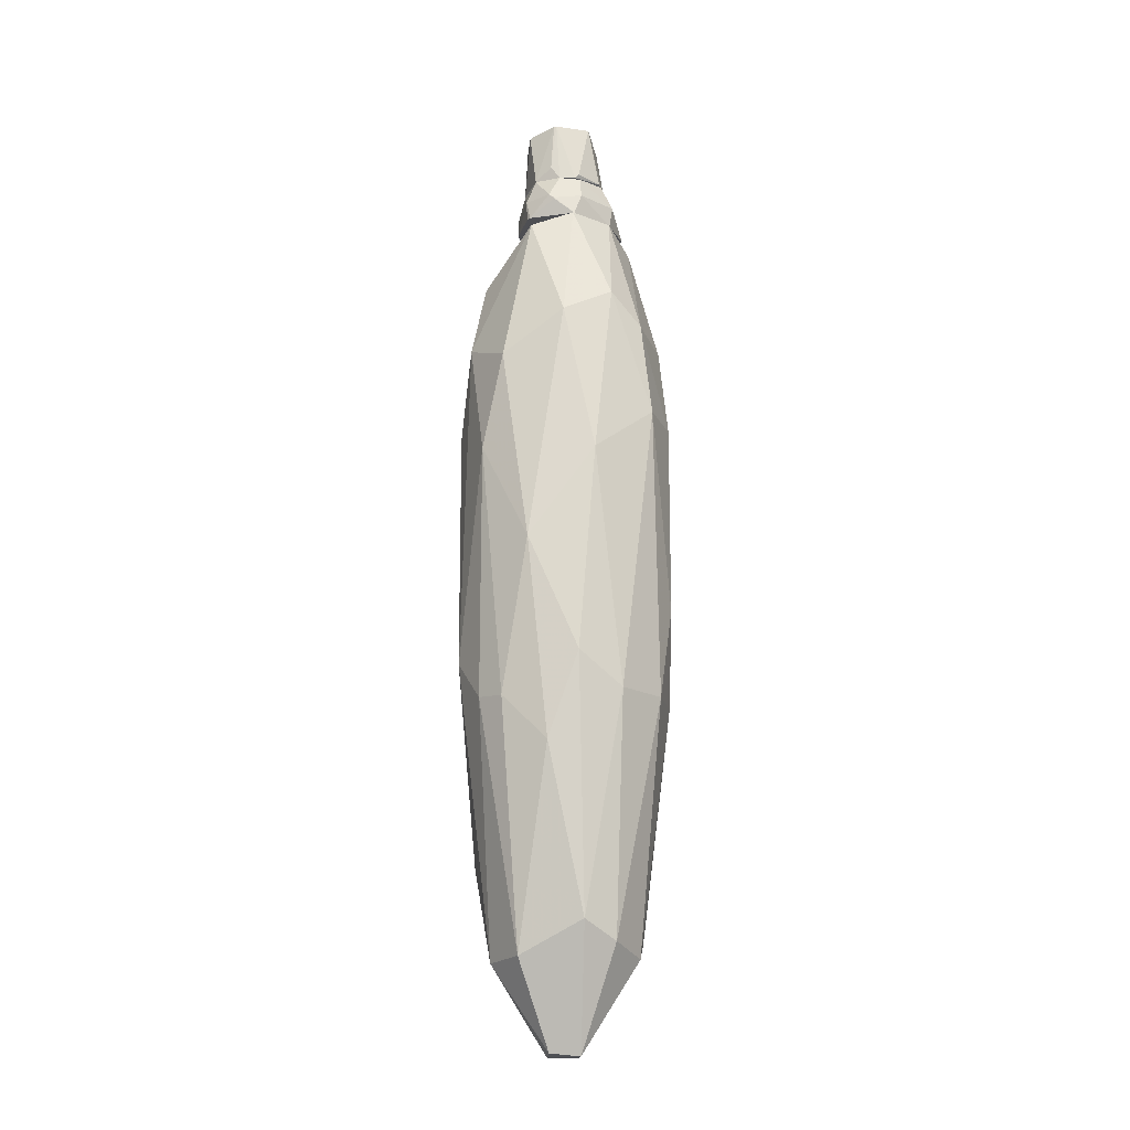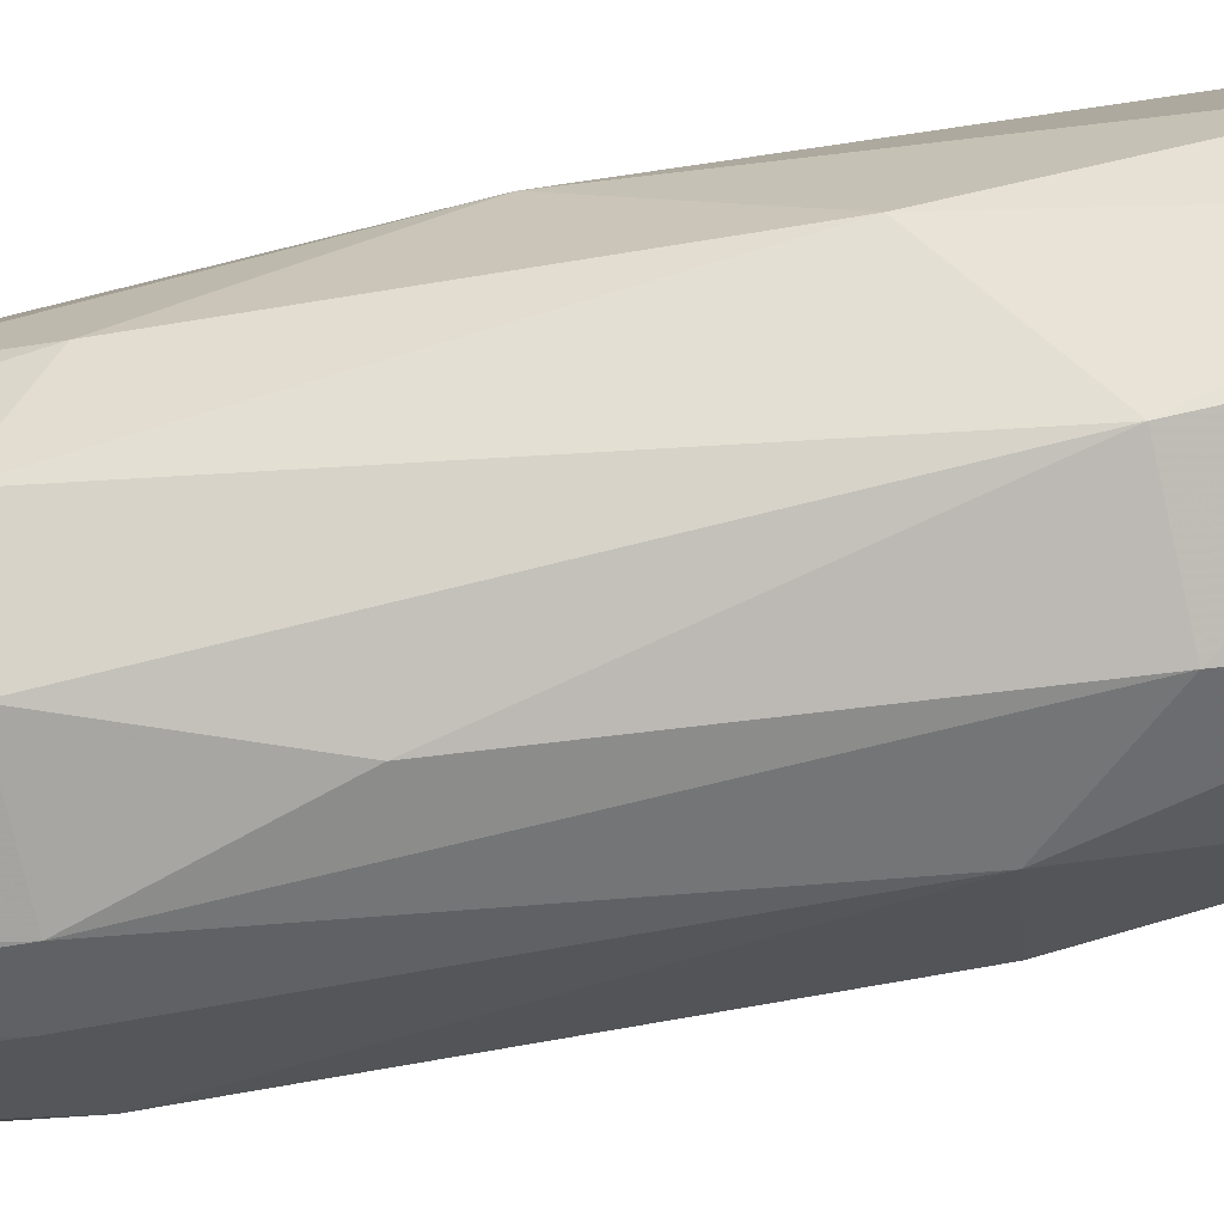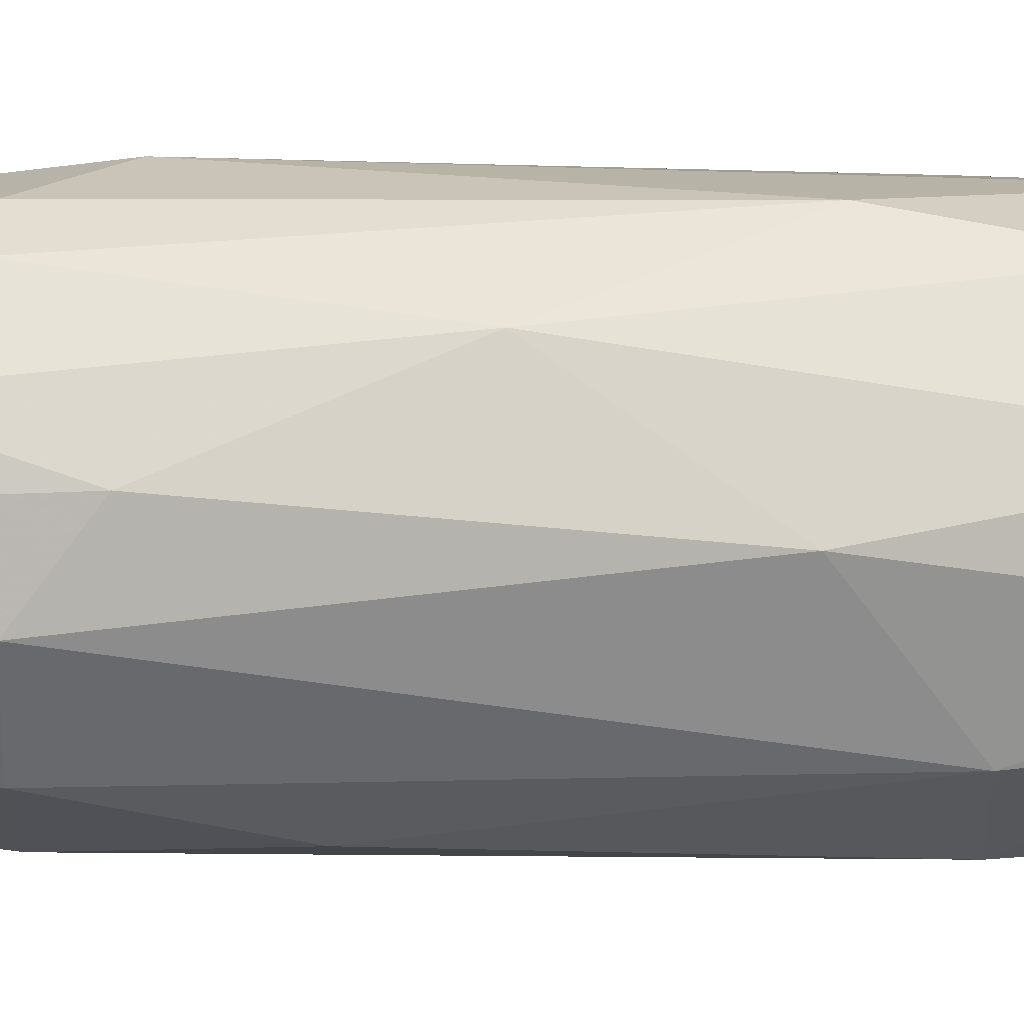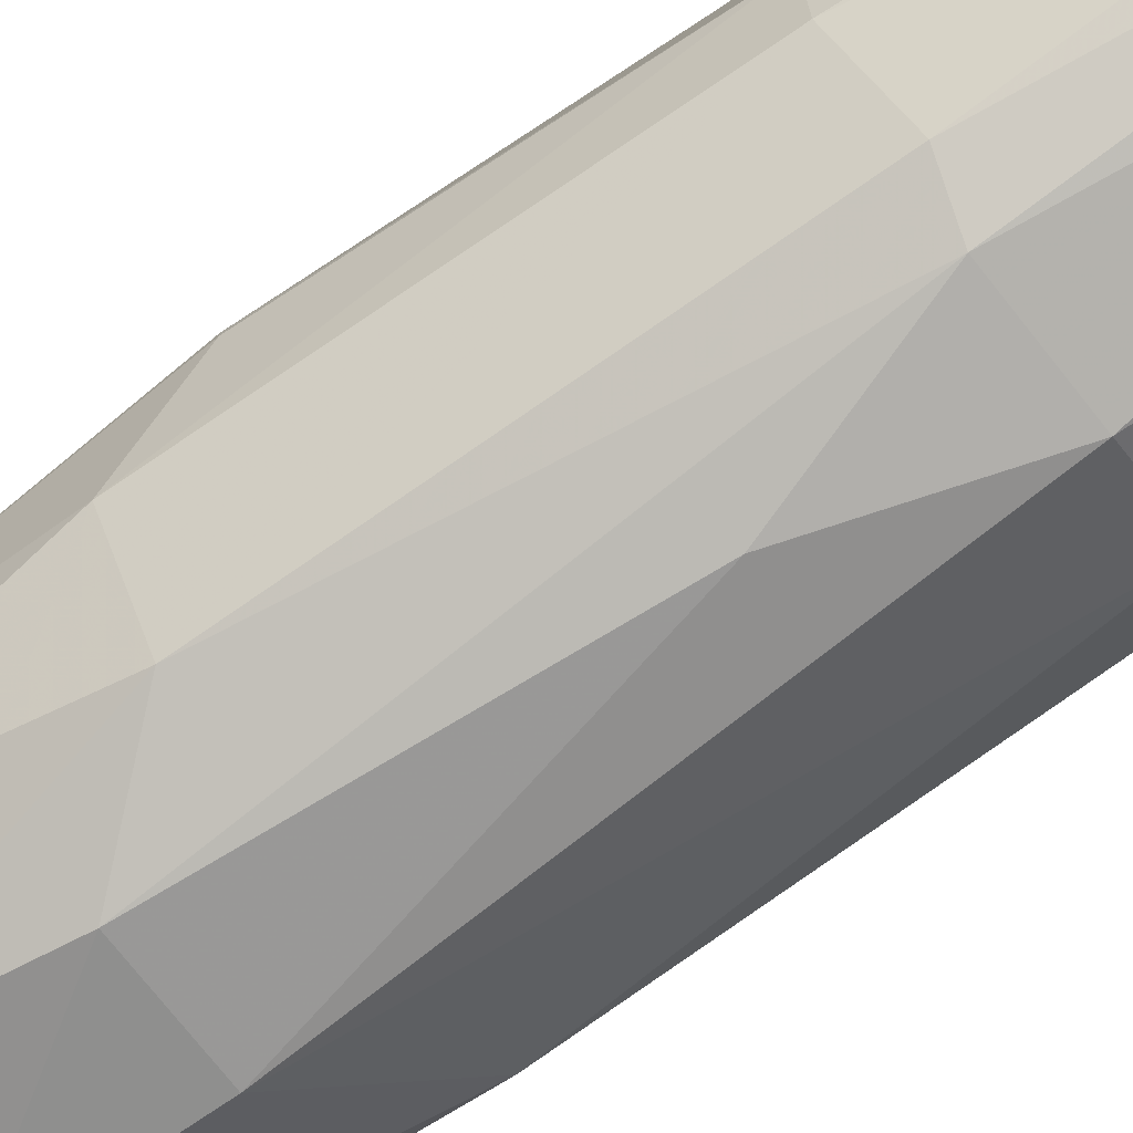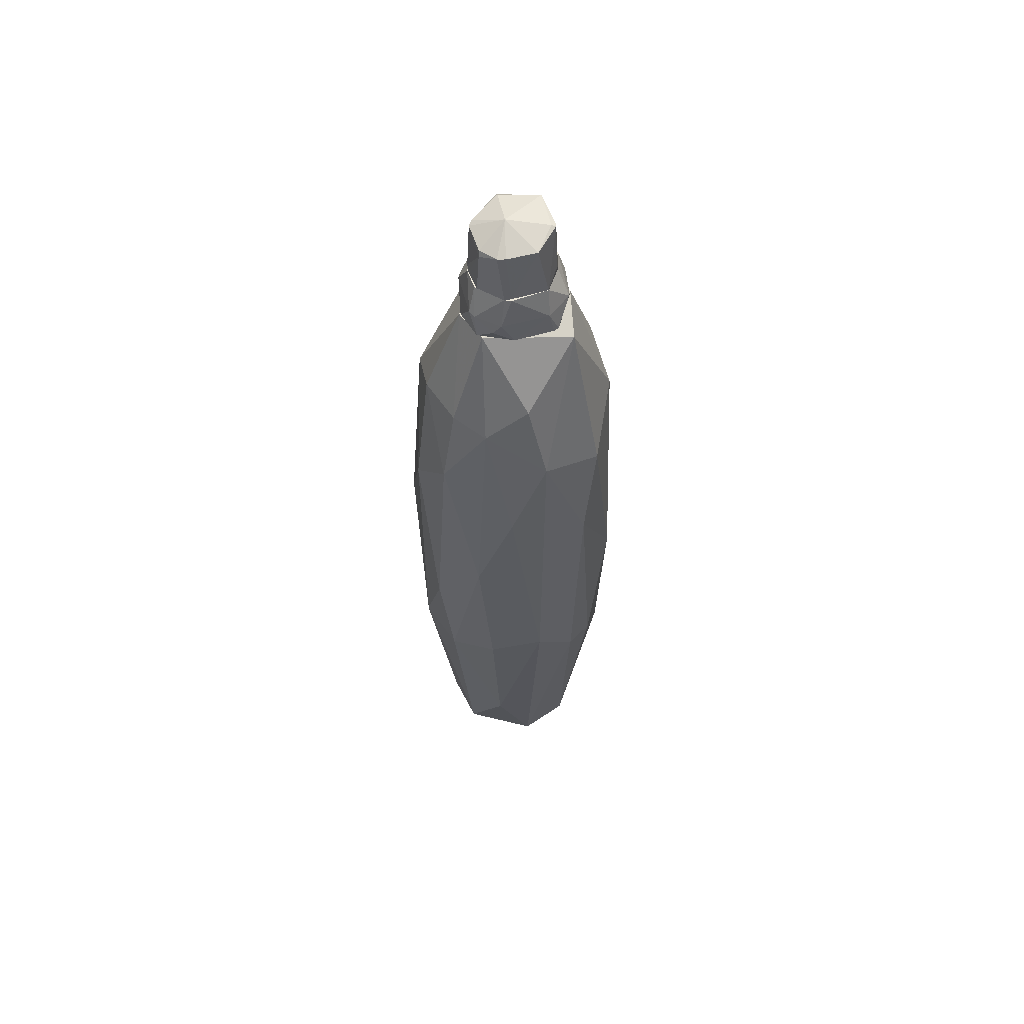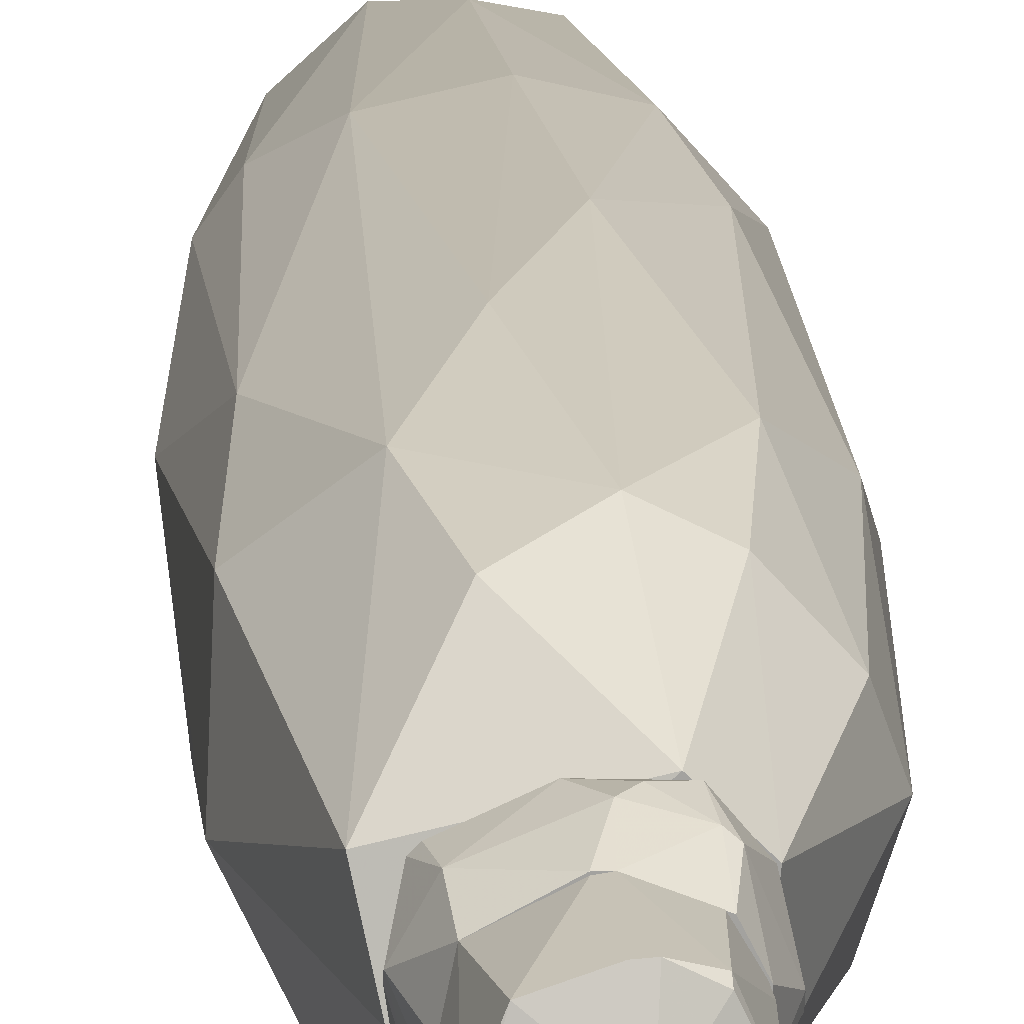
<metadata>
{"format":"obj","ext":"obj","renderer":"f3d","projection":"perspective","resolution":1024,"background":"white","views":[{"elev":-18.1,"azim":-80.6,"up":"+Z"},{"elev":-74.7,"azim":-78.8,"up":"+Y"},{"elev":-19.4,"azim":-90.9,"up":"+Y"},{"elev":-76.1,"azim":125.6,"up":"+Y"},{"elev":57.1,"azim":-172.3,"up":"+Z"},{"elev":17.8,"azim":-3.3,"up":"+Y"}]}
</metadata>
<code>
o convex_0
v -165.2 -44.1 1751
v 188.8 -16.75 1406
v 188.8 -23.57 1406
v -44.14 -0.7975 508.8
v -23.59 163.7 1575
v -3.001 -204 1244
v 70.05 -89.79 1975
v 120.3 22.08 677.8
v -172 -19.02 990.7
v 49.5 -142.3 689.3
v 81.48 113.4 1813
v 6.075 134 812.6
v -137.8 -137.8 1080
v 122.6 124.8 1262
v -133.2 102 1073
v -80.66 -167.5 1744
v 104.3 -174.3 1495
v -105.8 24.36 1947
v -158.4 63.19 1676
v 161.4 -98.96 1087
v -87.52 -117.2 677.8
v 159.1 -9.892 1801
v -112.6 38.04 655.1
v 38.06 67.74 1975
v 44.92 -183.4 1744
v 138.6 -117.2 1744
v -30.41 -105.8 1975
v -78.41 136.3 1719
v 127.2 -39.56 664.1
v 72.33 88.27 666.4
v 166 33.49 1007
v 156.9 76.91 1591
v -169.8 -98.96 1491
v 44.92 -32.7 506.4
v -185.8 12.92 1333
v -57.82 -190.3 1080
v 97.46 -169.8 1071
v -76.12 150 1146
v -48.71 95.17 650.4
v 38.06 166 1395
v -80.66 -185.7 1582
v -126.4 -71.53 709.8
v -7.576 -144.7 657.2
v -121.8 -121.8 1797
v -144.6 99.71 1509
v 97.46 134 1078
v -44.14 118 1854
v 99.75 131.7 1669
v 95.17 -108.1 675.6
v 170.5 -94.38 1489
v -176.6 -71.53 1137
v -89.81 -48.69 1975
v 49.5 -192.6 1084
v -34.99 -50.96 504.1
v -162.9 58.61 1068
v 24.37 -201.7 1584
v 31.2 15.23 506.4
v 81.48 24.32 1975
v 24.37 138.5 1799
v 177.4 -46.41 1082
v 15.22 161.4 1112
v 161.4 60.92 1073
v 136.3 54.06 1817
v 42.64 -130.9 1945
f 7 27 64
f 1 18 19
f 3 2 22
f 25 17 26
f 22 7 26
f 7 24 27
f 19 18 28
f 29 8 31
f 22 2 32
f 8 29 34
f 1 19 35
f 33 1 35
f 13 21 36
f 20 17 37
f 28 5 38
f 4 23 39
f 23 15 39
f 12 30 39
f 38 12 39
f 15 38 39
f 33 13 41
f 36 6 41
f 13 36 41
f 21 13 42
f 23 4 42
f 9 23 42
f 34 10 43
f 36 21 43
f 16 27 44
f 1 33 44
f 41 16 44
f 33 41 44
f 19 28 45
f 35 19 45
f 38 15 45
f 28 38 45
f 30 12 46
f 40 14 46
f 18 24 47
f 28 18 47
f 32 14 48
f 14 40 48
f 29 20 49
f 10 34 49
f 34 29 49
f 37 10 49
f 20 37 49
f 17 20 50
f 3 22 50
f 26 17 50
f 22 26 50
f 13 33 51
f 35 9 51
f 33 35 51
f 9 42 51
f 42 13 51
f 18 1 52
f 24 18 52
f 27 24 52
f 1 44 52
f 44 27 52
f 6 36 53
f 10 37 53
f 37 17 53
f 43 10 53
f 36 43 53
f 42 4 54
f 21 42 54
f 43 21 54
f 34 43 54
f 23 9 55
f 15 23 55
f 9 35 55
f 45 15 55
f 35 45 55
f 25 16 56
f 17 25 56
f 16 41 56
f 41 6 56
f 6 53 56
f 53 17 56
f 30 8 57
f 8 34 57
f 4 39 57
f 39 30 57
f 54 4 57
f 34 54 57
f 7 22 58
f 11 24 58
f 24 7 58
f 24 11 59
f 5 28 59
f 40 5 59
f 47 24 59
f 28 47 59
f 11 48 59
f 48 40 59
f 2 3 60
f 20 29 60
f 31 2 60
f 29 31 60
f 3 50 60
f 50 20 60
f 38 5 61
f 12 38 61
f 5 40 61
f 46 12 61
f 40 46 61
f 8 30 62
f 2 31 62
f 31 8 62
f 14 32 62
f 32 2 62
f 30 46 62
f 46 14 62
f 22 32 63
f 48 11 63
f 32 48 63
f 58 22 63
f 11 58 63
f 16 25 64
f 25 26 64
f 26 7 64
f 27 16 64
o convex_1
v 83.76 -35 1975
v -92.12 -14.47 2005
v -92.12 -14.47 2007
v 19.8 70.06 1993
v 67.78 -44.15 2057
v -25.88 -105.8 1975
v -71.54 -21.32 2057
v -73.84 38.07 1975
v -7.597 54.07 2057
v 10.67 -92.1 2057
v 58.63 -108.1 2000
v 60.92 49.48 2016
v 47.21 63.2 1975
v -66.98 -57.84 2053
v -87.54 -50.99 1975
v -62.41 24.35 2057
v 70.05 1.527 2057
v 38.06 -119.5 1975
v -19.01 -110.4 2014
v 88.34 -19.04 2014
v 79.19 24.37 1975
v -14.45 65.48 1975
v -66.98 40.35 2014
v 54.07 33.5 2057
v -78.41 -62.41 2014
v -23.58 -89.82 2057
v 72.33 -85.25 1975
v 40.36 -80.69 2057
v 6.093 70.06 2012
v -92.12 -5.339 2014
v 58.63 -108.1 2005
v 88.34 -30.43 2009
v -80.69 31.22 1975
v 3.814 54.07 2057
v 51.77 56.35 2012
f 98 88 99
f 65 70 72
f 71 69 73
f 69 71 74
f 65 72 77
f 67 66 79
f 72 70 79
f 71 73 80
f 73 69 81
f 70 65 82
f 70 82 83
f 81 69 84
f 76 81 84
f 65 77 85
f 77 76 85
f 84 65 85
f 76 84 85
f 77 72 86
f 68 77 86
f 80 73 87
f 86 72 87
f 73 81 88
f 81 76 88
f 67 79 89
f 79 70 89
f 83 78 89
f 70 83 89
f 74 71 90
f 71 78 90
f 83 74 90
f 78 83 90
f 82 65 91
f 75 82 91
f 69 74 92
f 68 86 93
f 87 73 93
f 86 87 93
f 66 67 94
f 78 71 94
f 71 80 94
f 80 87 94
f 67 89 94
f 89 78 94
f 82 75 95
f 74 83 95
f 83 82 95
f 75 91 95
f 69 92 95
f 92 74 95
f 65 84 96
f 84 69 96
f 91 65 96
f 69 95 96
f 95 91 96
f 79 66 97
f 72 79 97
f 87 72 97
f 66 94 97
f 94 87 97
f 73 88 98
f 93 73 98
f 93 98 99
f 77 68 99
f 76 77 99
f 88 76 99
f 68 93 99
o convex_2
v 67.78 3.813 2057
v -71.55 -21.3 2057
v -66.99 -48.72 2057
v 10.66 -7.611 2174
v 40.35 -78.41 2085
v -7.597 54.07 2062
v -66.99 -14.46 2167
v -37.29 -69.27 2169
v 15.23 51.78 2149
v 65.49 -21.3 2149
v -12.17 -89.83 2057
v -46.43 38.07 2158
v 33.51 -73.83 2156
v -62.41 24.37 2057
v 67.78 -44.14 2057
v 44.93 40.37 2137
v 49.5 35.79 2057
v 15.23 -89.83 2057
v -25.87 -87.54 2062
v 67.78 -12.18 2146
v -64.7 -55.56 2064
v 3.826 54.07 2057
v 44.93 35.79 2146
v 31.22 -69.27 2160
v 1.524 51.78 2151
v -71.55 -5.329 2080
v 40.35 -80.69 2057
v -66.99 -9.893 2167
v 70.05 -0.751 2069
v -60.12 -9.893 2169
f 111 127 129
f 102 101 100
f 101 102 106
f 102 100 110
f 107 110 112
f 100 101 113
f 111 105 113
f 110 100 114
f 112 104 114
f 109 112 114
f 100 113 116
f 115 100 116
f 104 112 117
f 112 110 117
f 110 114 117
f 102 110 118
f 110 107 118
f 103 109 119
f 109 114 119
f 106 102 120
f 107 106 120
f 102 118 120
f 118 107 120
f 105 108 121
f 113 105 121
f 108 115 121
f 116 113 121
f 115 116 121
f 108 103 122
f 115 108 122
f 103 119 122
f 119 115 122
f 103 107 123
f 109 103 123
f 107 112 123
f 112 109 123
f 103 108 124
f 108 105 124
f 105 111 124
f 111 103 124
f 101 106 125
f 113 101 125
f 114 104 126
f 104 117 126
f 117 114 126
f 111 113 127
f 125 106 127
f 113 125 127
f 114 100 128
f 100 115 128
f 119 114 128
f 115 119 128
f 107 103 129
f 106 107 129
f 103 111 129
f 127 106 129

</code>
